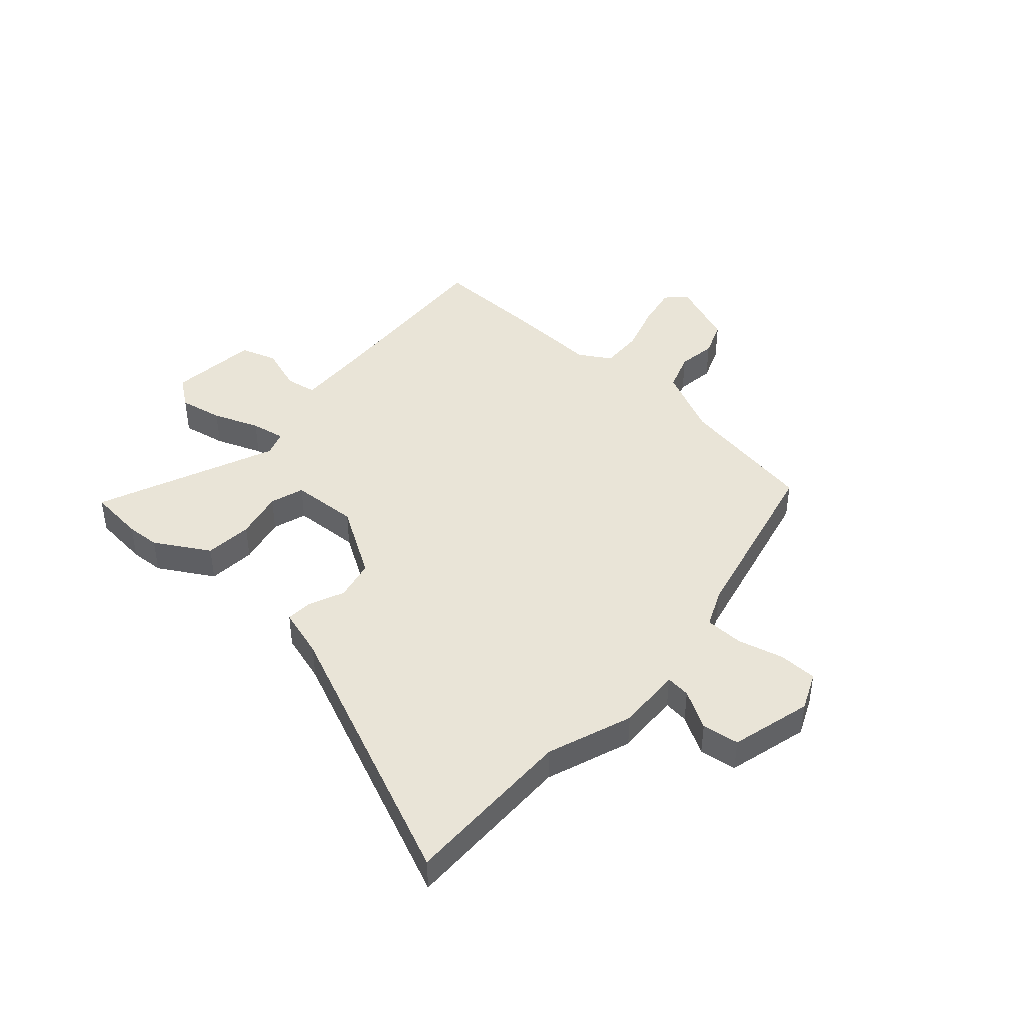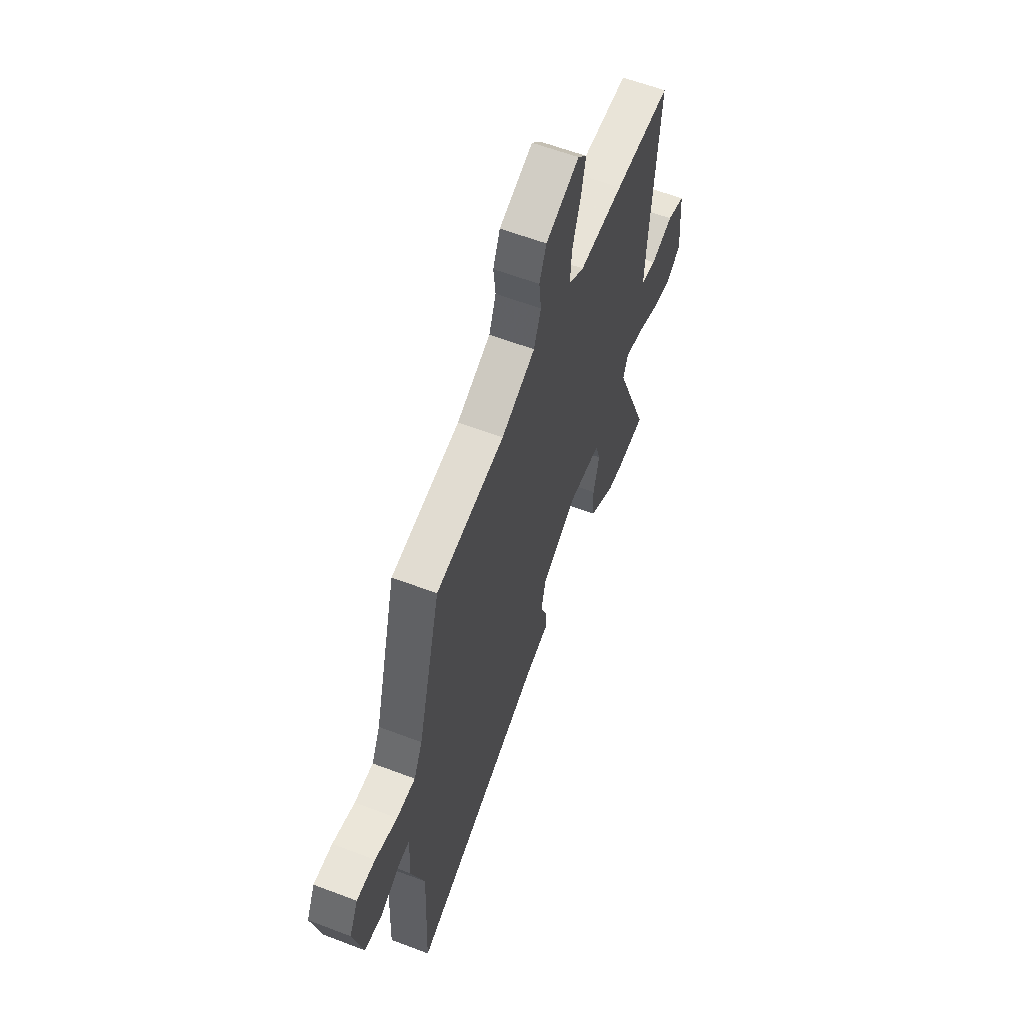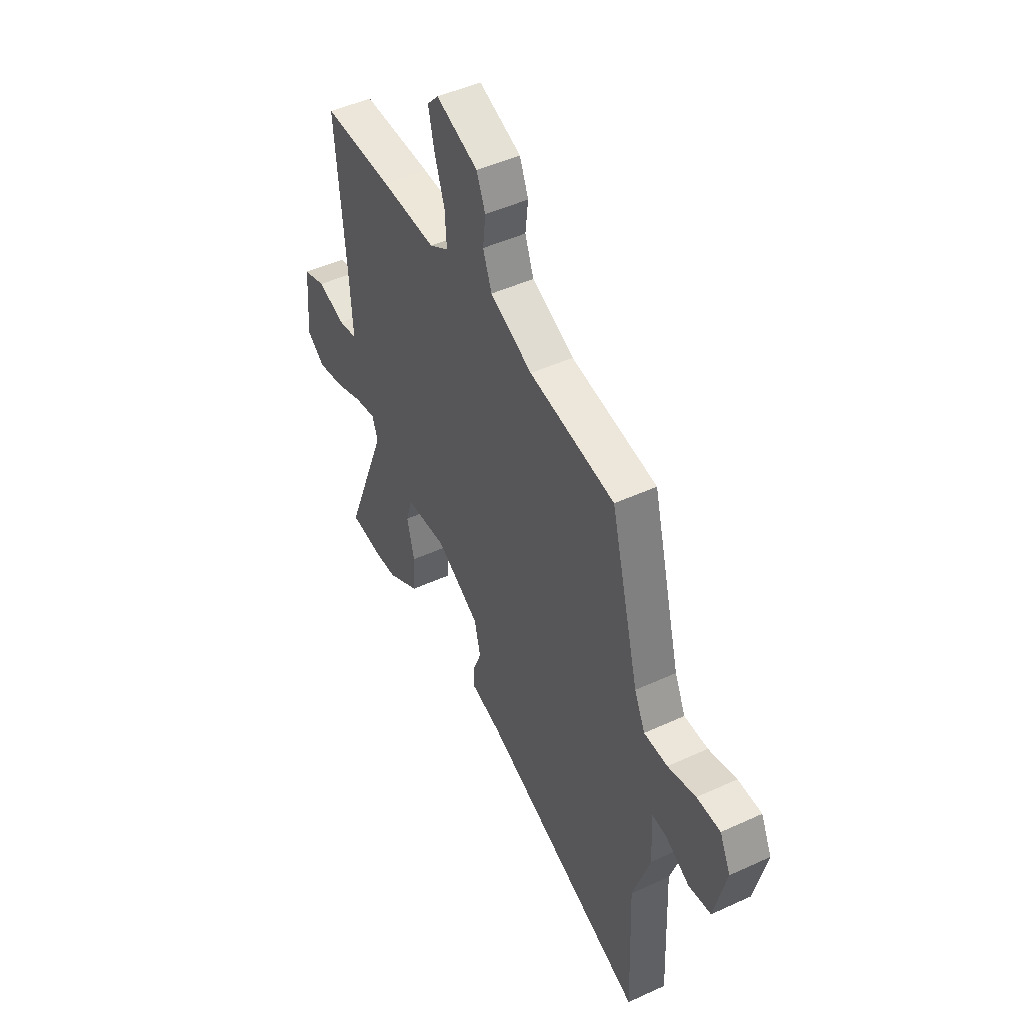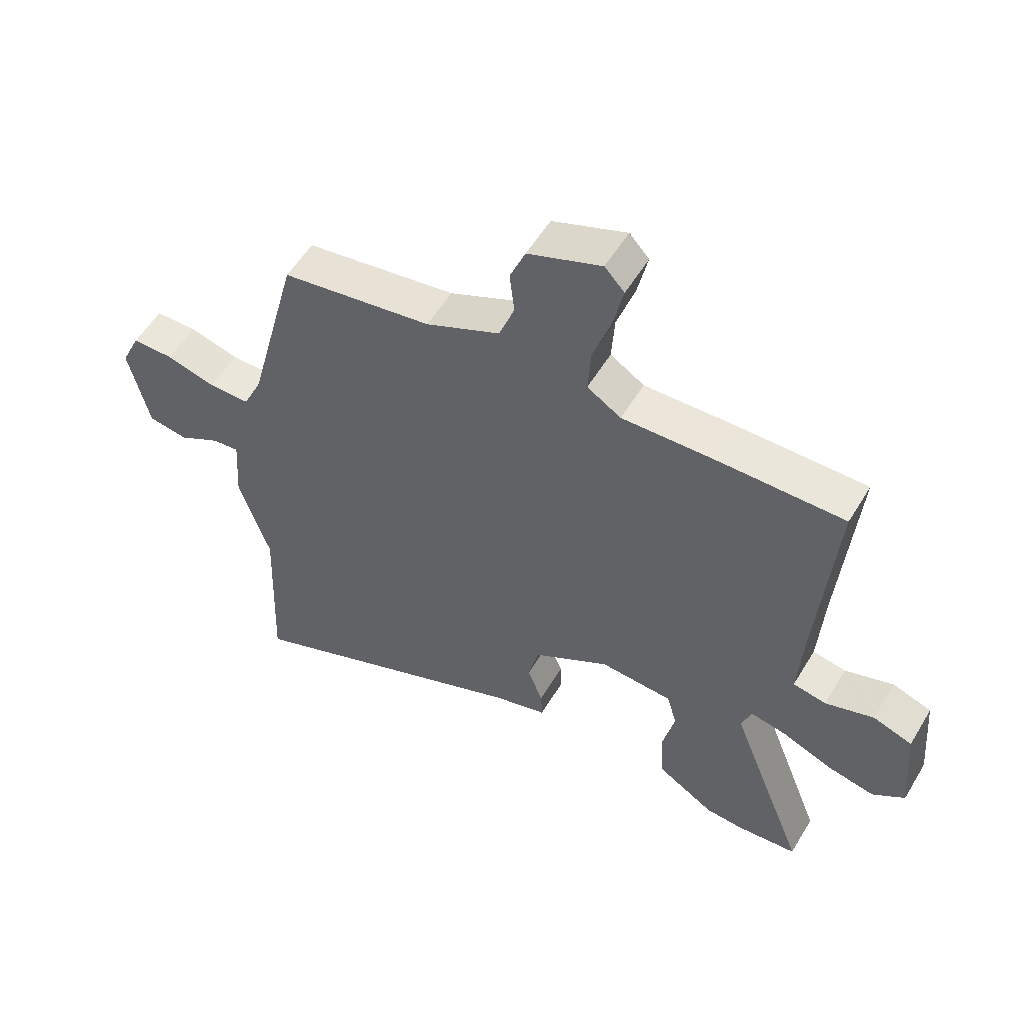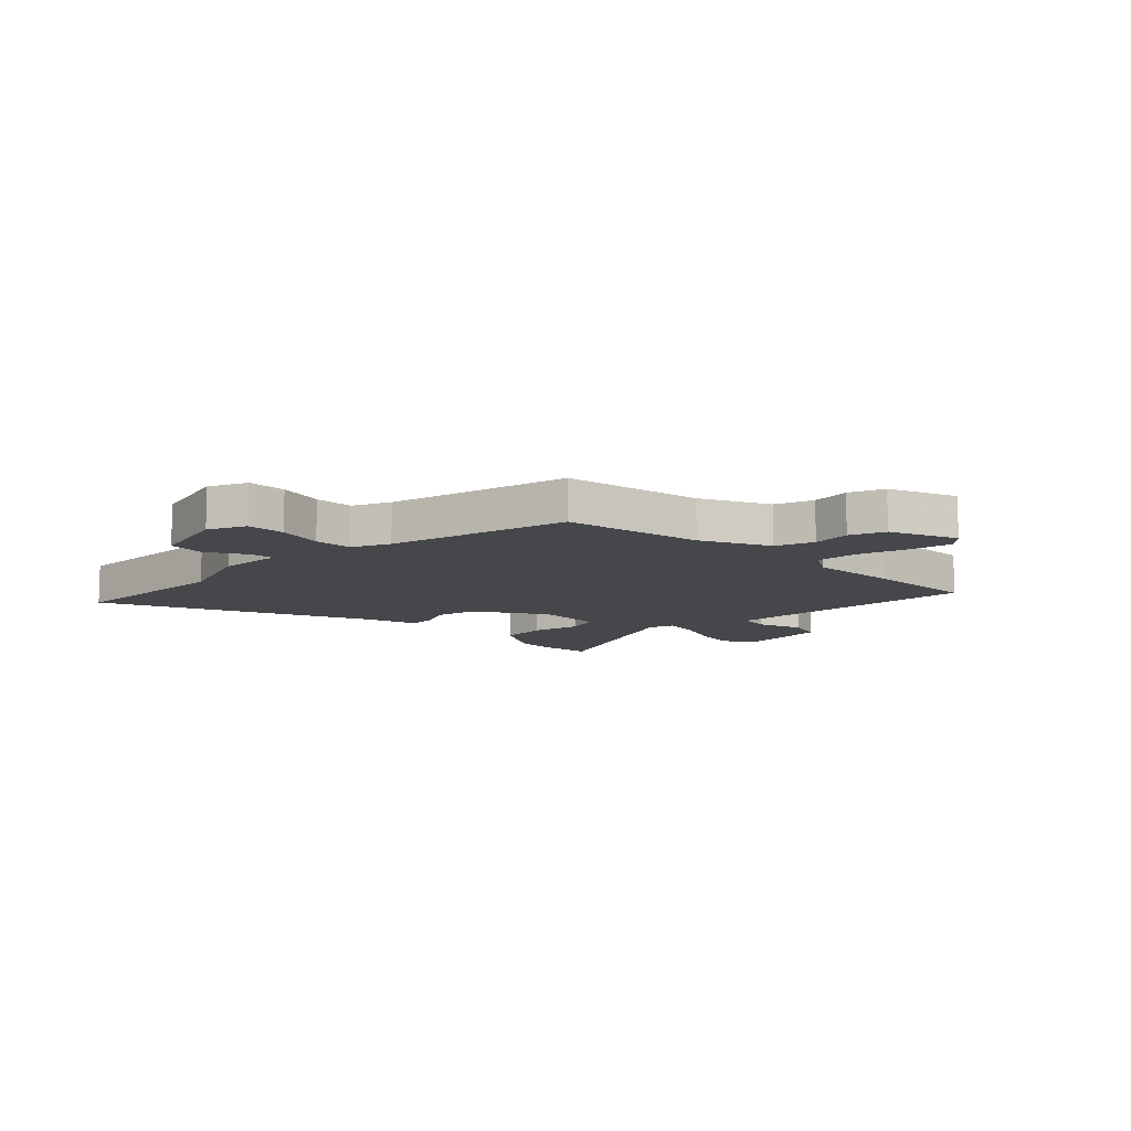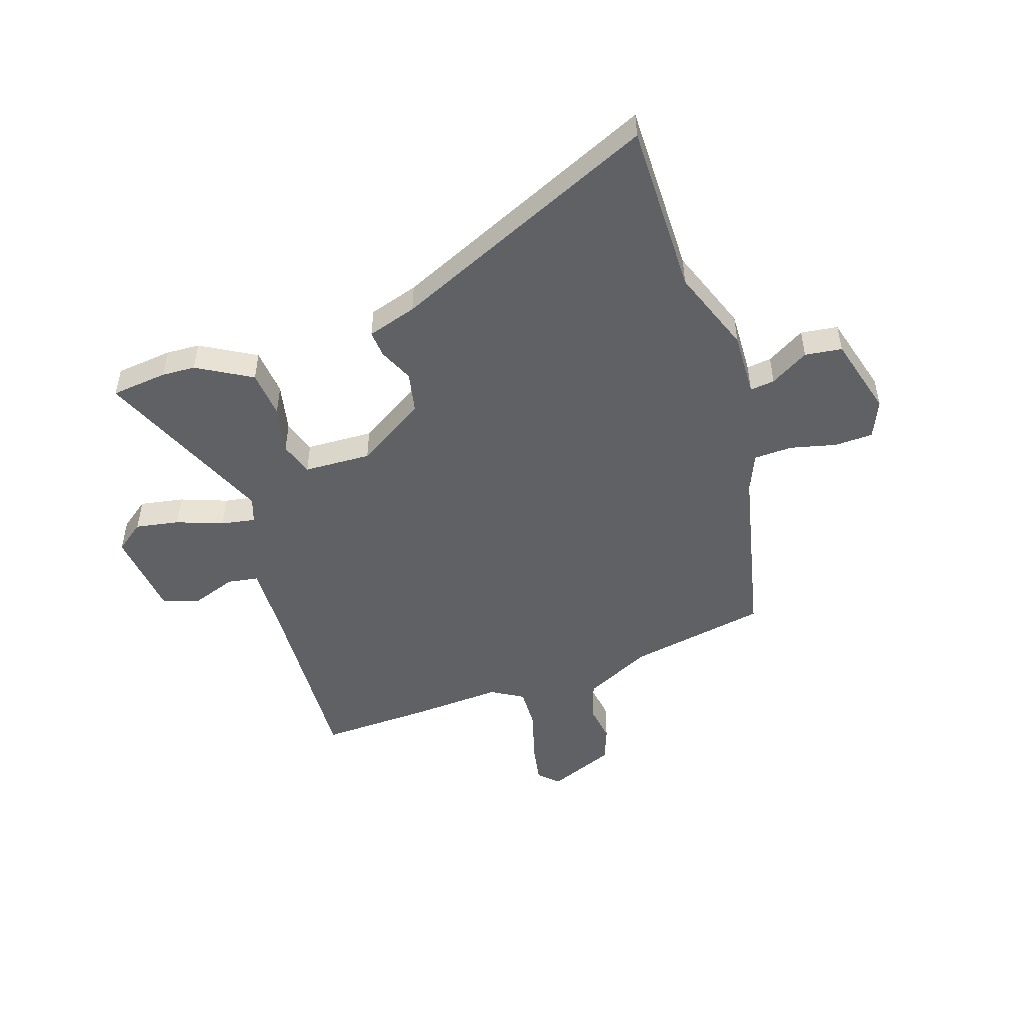
<metadata>
{"format":"obj","ext":"obj","renderer":"f3d","projection":"perspective","resolution":1024,"background":"white","views":[{"elev":43.3,"azim":-136.9,"up":"+Y"},{"elev":59.8,"azim":-68.6,"up":"+Z"},{"elev":47.3,"azim":-117.5,"up":"+Z"},{"elev":54.9,"azim":30.5,"up":"+Z"},{"elev":-10.7,"azim":-43.8,"up":"+Y"},{"elev":-49.5,"azim":-159.7,"up":"+Y"}]}
</metadata>
<code>
v 0.581 0.07 -0.494
v 0.478 0.07 -0.502
v 0.417 0.07 -0.497
v 0.32 0.07 -0.437
v 0.315 0.07 -0.35
v 0.337 0.07 -0.262
v 0.319 0.07 -0.2
v 0.197 0.07 -0.191
v 0.068 0.07 -0.266
v 0.05 0.07 -0.34
v 0.076 0.07 -0.404
v 0.078 0.07 -0.453
v -0.013 0.07 -0.478
v -0.507 0.07 -0.678
v -0.495 0.07 -0.363
v -0.547 0.07 -0.207
v -0.539 0.07 -0.089
v -0.584 0.07 -0.093
v -0.655 0.07 -0.132
v -0.722 0.07 -0.121
v -0.757 0.07 0.027
v -0.725 0.07 0.095
v -0.655 0.07 0.095
v -0.572 0.07 0.072
v -0.502 0.07 0.072
v -0.47 0.07 0.14
v -0.385 0.07 0.468
v -0.131 0.07 0.506
v -0.006 0.07 0.562
v 0.02 0.07 0.631
v 0.012 0.07 0.702
v 0.038 0.07 0.765
v 0.162 0.07 0.811
v 0.195 0.07 0.775
v 0.178 0.07 0.698
v 0.148 0.07 0.609
v 0.143 0.07 0.532
v 0.2 0.07 0.496
v 0.362 0.07 0.5
v 0.569 0.07 0.5
v 0.54 0.07 0.162
v 0.531 0.07 0.025
v 0.587 0.07 0.014
v 0.669 0.07 0.04
v 0.735 0.07 0.017
v 0.748 0.07 -0.145
v 0.694 0.07 -0.183
v 0.615 0.07 -0.166
v 0.532 0.07 -0.132
v 0.47 0.07 -0.119
v 0.453 0.07 -0.165
v 0.581 0 -0.494
v 0.478 0 -0.502
v 0.417 0 -0.497
v 0.32 0 -0.437
v 0.315 0 -0.35
v 0.337 0 -0.262
v 0.319 0 -0.2
v 0.197 0 -0.191
v 0.068 0 -0.266
v 0.05 0 -0.34
v 0.076 0 -0.404
v 0.078 0 -0.453
v -0.013 0 -0.478
v -0.507 0 -0.678
v -0.495 0 -0.363
v -0.547 0 -0.207
v -0.539 0 -0.089
v -0.584 0 -0.093
v -0.655 0 -0.132
v -0.722 0 -0.121
v -0.757 0 0.027
v -0.725 0 0.095
v -0.655 0 0.095
v -0.572 0 0.072
v -0.502 0 0.072
v -0.47 0 0.14
v -0.385 0 0.468
v -0.131 0 0.506
v -0.006 0 0.562
v 0.02 0 0.631
v 0.012 0 0.702
v 0.038 0 0.765
v 0.162 0 0.811
v 0.195 0 0.775
v 0.178 0 0.698
v 0.148 0 0.609
v 0.143 0 0.532
v 0.2 0 0.496
v 0.362 0 0.5
v 0.569 0 0.5
v 0.54 0 0.162
v 0.531 0 0.025
v 0.587 0 0.014
v 0.669 0 0.04
v 0.735 0 0.017
v 0.748 0 -0.145
v 0.694 0 -0.183
v 0.615 0 -0.166
v 0.532 0 -0.132
v 0.47 0 -0.119
v 0.453 0 -0.165
f 46 47 48 49
f 46 49 50
f 43 44 45 46
f 42 43 46 50
f 41 42 50
f 38 39 40 41
f 37 38 41 50
f 33 34 35 36
f 31 32 33 36
f 30 31 36 37
f 29 30 37 50
f 26 27 28
f 25 26 28 29
f 21 22 23 24
f 21 24 25
f 18 19 20 21
f 17 18 21 25
f 15 16 17 25
f 13 14 15
f 10 11 12 13
f 9 10 13 15
f 8 9 15 25
f 3 4 5 6
f 3 6 7
f 51 1 2 3
f 51 3 7
f 25 29 50 51
f 7 8 25 51
f 100 99 98 97
f 101 100 97
f 97 96 95 94
f 101 97 94 93
f 101 93 92
f 92 91 90 89
f 101 92 89 88
f 87 86 85 84
f 87 84 83 82
f 88 87 82 81
f 101 88 81 80
f 79 78 77
f 80 79 77 76
f 75 74 73 72
f 76 75 72
f 72 71 70 69
f 76 72 69 68
f 76 68 67 66
f 66 65 64
f 64 63 62 61
f 66 64 61 60
f 76 66 60 59
f 57 56 55 54
f 58 57 54
f 54 53 52 102
f 58 54 102
f 102 101 80 76
f 102 76 59 58
f 1 52 53 2
f 2 53 54 3
f 3 54 55 4
f 4 55 56 5
f 5 56 57 6
f 6 57 58 7
f 7 58 59 8
f 8 59 60 9
f 9 60 61 10
f 10 61 62 11
f 11 62 63 12
f 12 63 64 13
f 13 64 65 14
f 14 65 66 15
f 15 66 67 16
f 16 67 68 17
f 17 68 69 18
f 18 69 70 19
f 19 70 71 20
f 20 71 72 21
f 21 72 73 22
f 22 73 74 23
f 23 74 75 24
f 24 75 76 25
f 25 76 77 26
f 26 77 78 27
f 27 78 79 28
f 28 79 80 29
f 29 80 81 30
f 30 81 82 31
f 31 82 83 32
f 32 83 84 33
f 33 84 85 34
f 34 85 86 35
f 35 86 87 36
f 36 87 88 37
f 37 88 89 38
f 38 89 90 39
f 39 90 91 40
f 40 91 92 41
f 41 92 93 42
f 42 93 94 43
f 43 94 95 44
f 44 95 96 45
f 45 96 97 46
f 46 97 98 47
f 47 98 99 48
f 48 99 100 49
f 49 100 101 50
f 50 101 102 51
f 51 102 52 1

</code>
